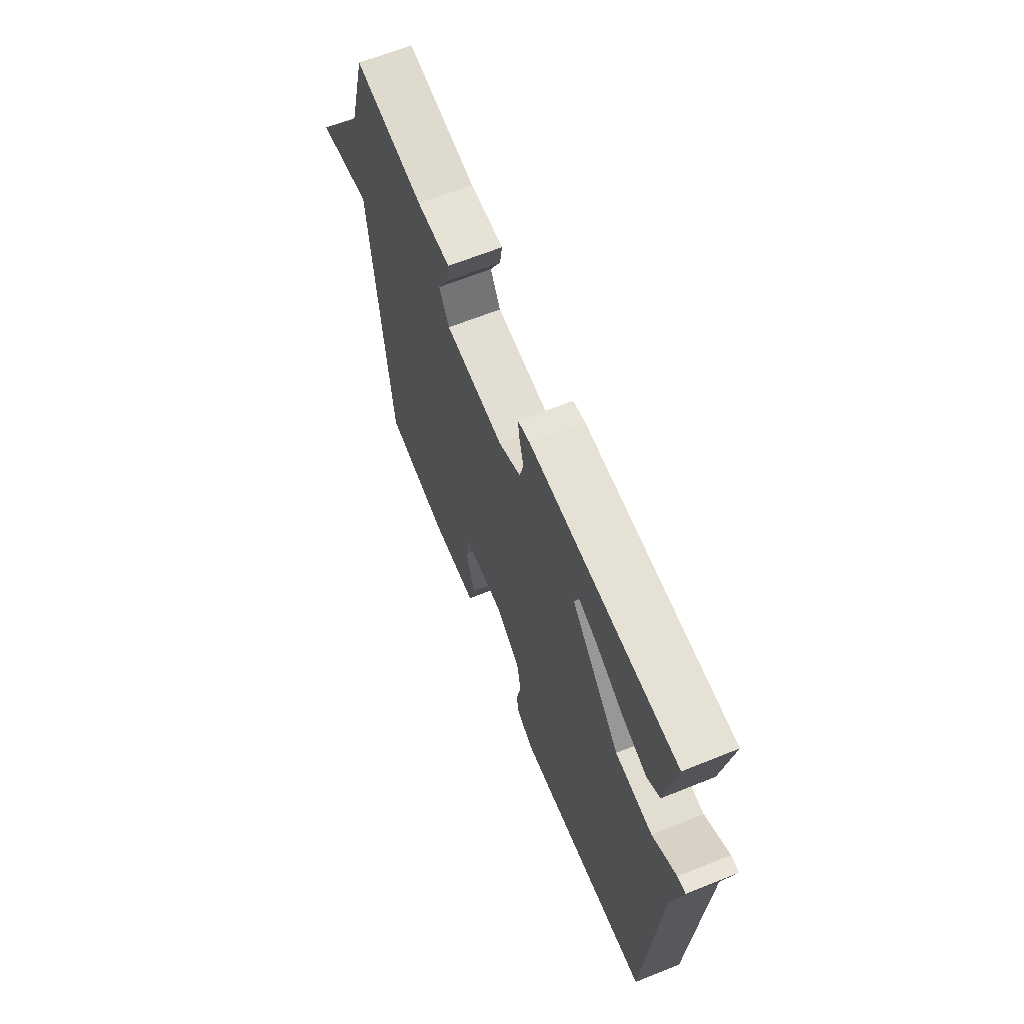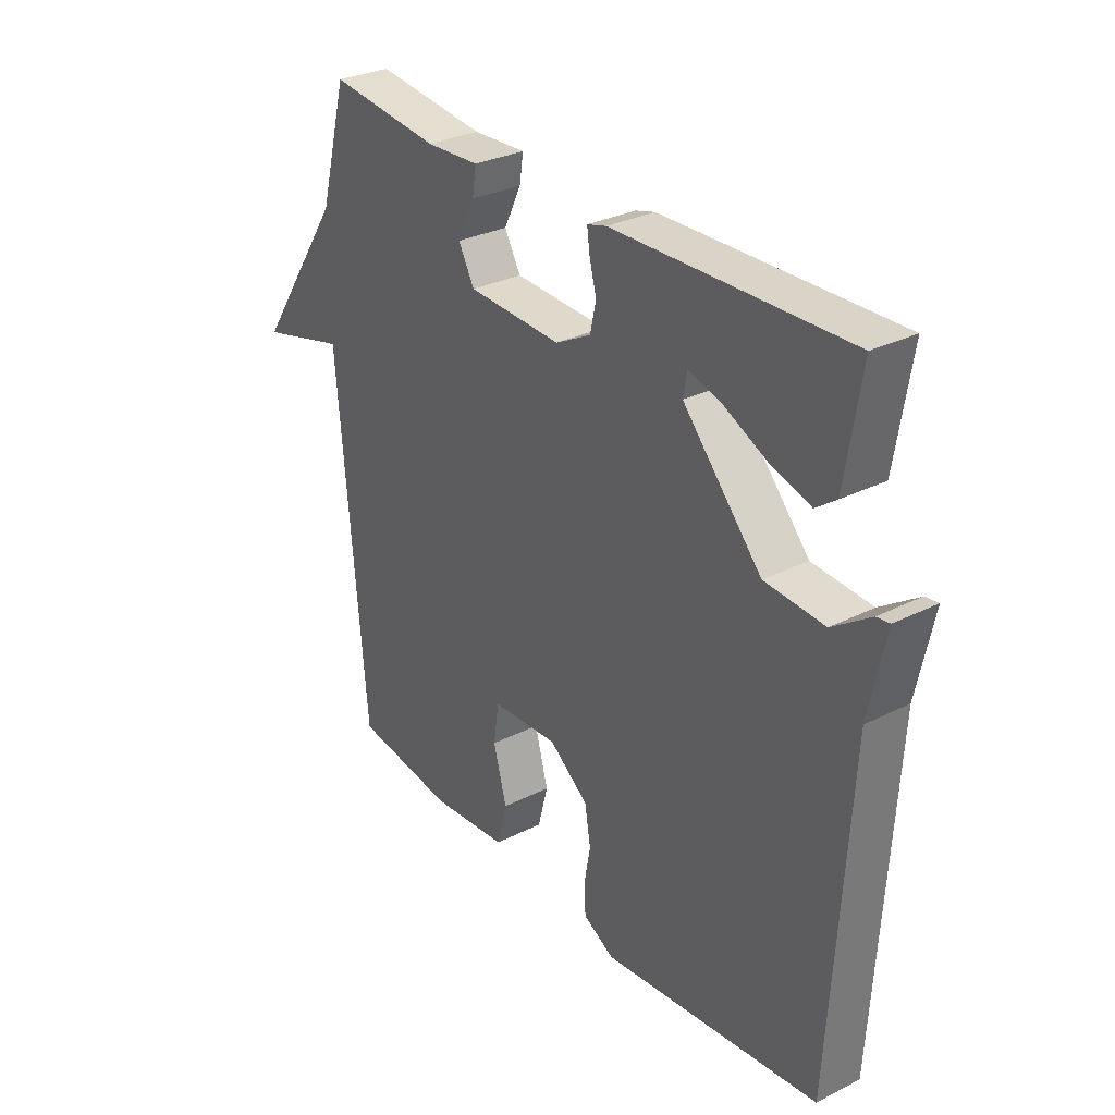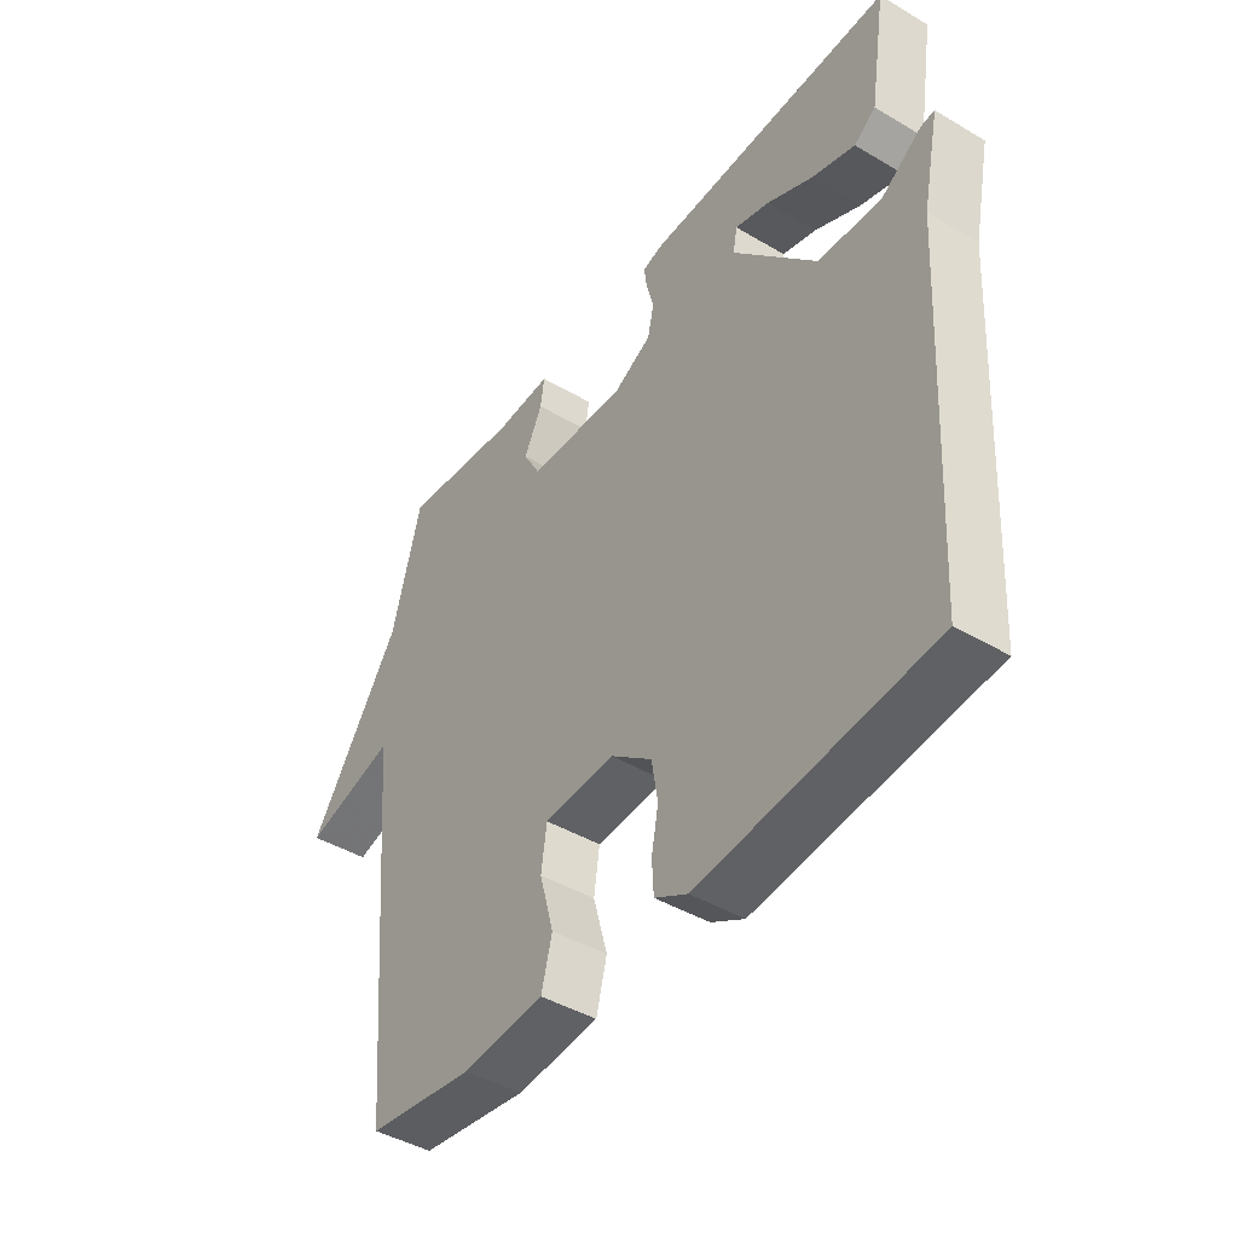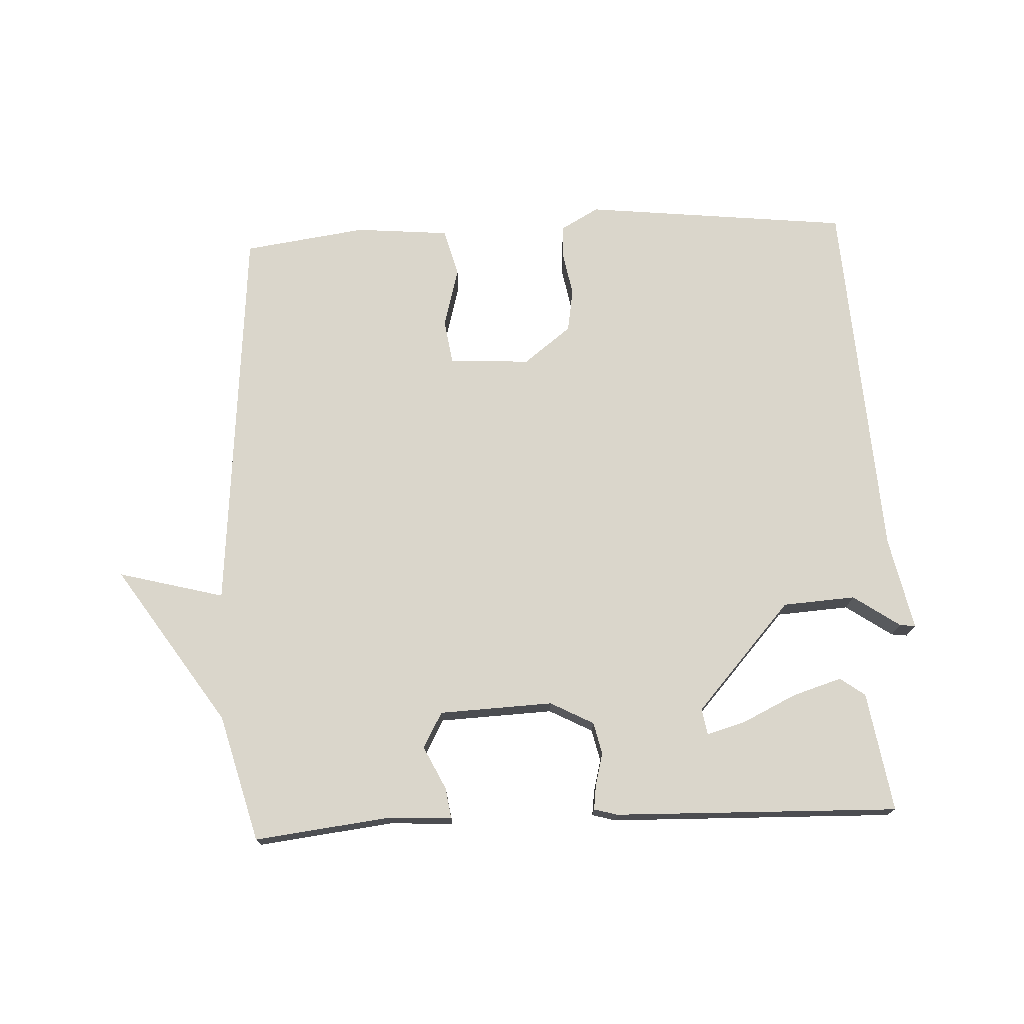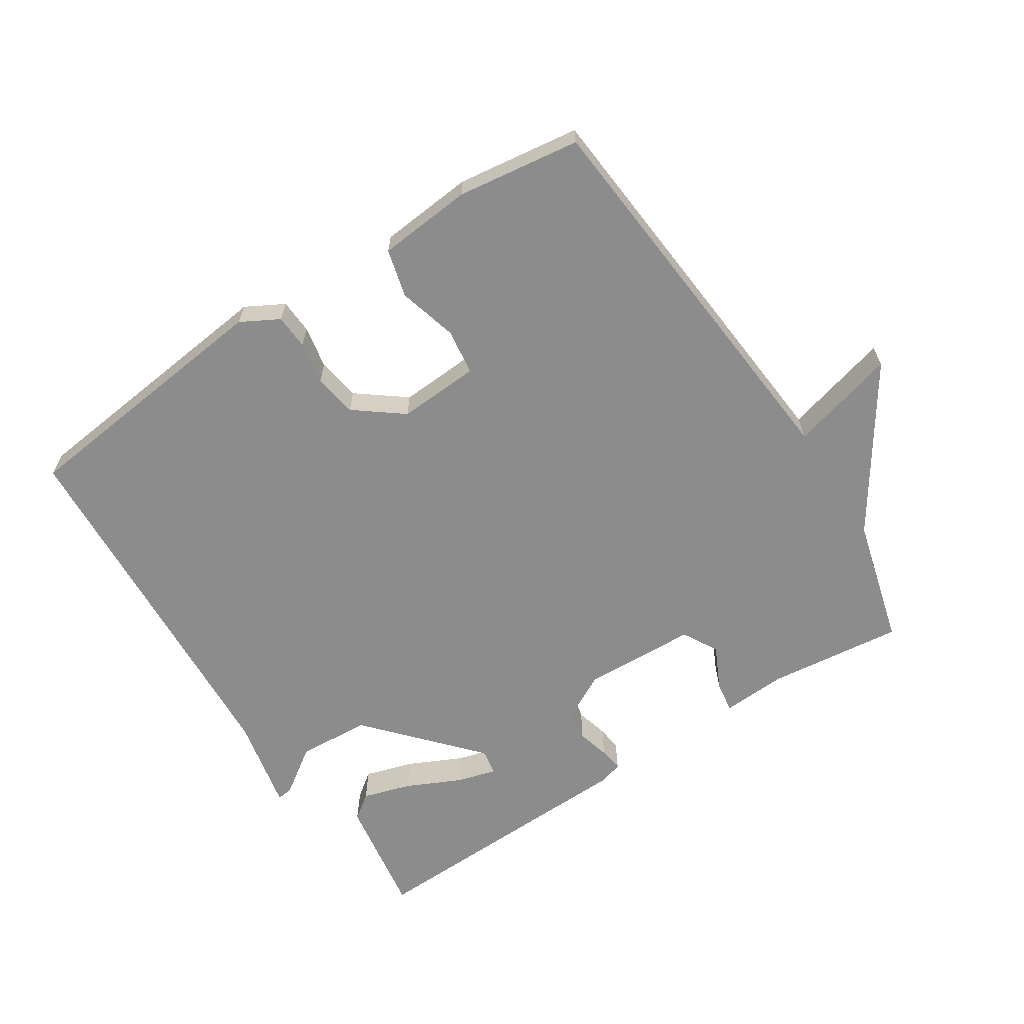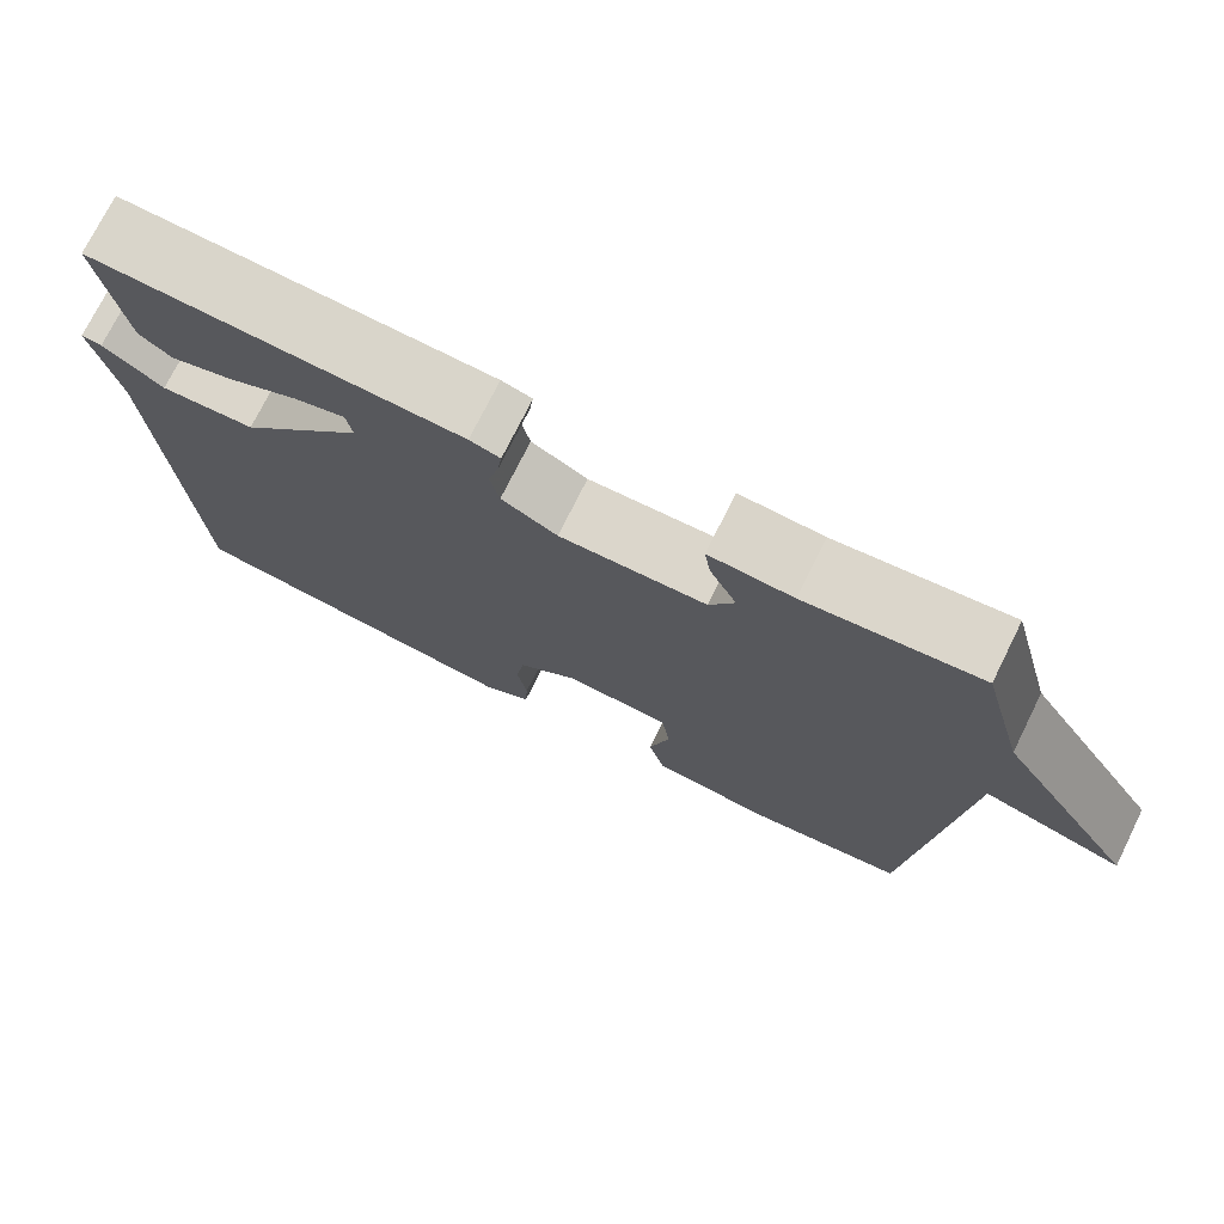
<metadata>
{"format":"obj","ext":"obj","renderer":"f3d","projection":"perspective","resolution":1024,"background":"white","views":[{"elev":65.5,"azim":68.0,"up":"+Z"},{"elev":30.2,"azim":53.8,"up":"+Z"},{"elev":-43.6,"azim":55.1,"up":"+Z"},{"elev":73.8,"azim":-2.7,"up":"+Y"},{"elev":-64.2,"azim":-147.0,"up":"+Y"},{"elev":74.1,"azim":-153.6,"up":"+Z"}]}
</metadata>
<code>
v -0.5 0.07 -0.5
v -0.552 0.07 0.106
v -0.714 0.07 0.063
v -0.552 0.07 0.306
v -0.5 0.07 0.5
v -0.294 0.07 0.476
v -0.195 0.07 0.481
v -0.202 0.07 0.434
v -0.234 0.07 0.368
v -0.204 0.07 0.314
v -0.03 0.07 0.307
v 0.036 0.07 0.342
v 0.047 0.07 0.391
v 0.034 0.07 0.441
v 0.029 0.07 0.478
v 0.065 0.07 0.488
v 0.5 0.07 0.5
v 0.471 0.07 0.317
v 0.433 0.07 0.289
v 0.358 0.07 0.312
v 0.276 0.07 0.351
v 0.216 0.07 0.368
v 0.209 0.07 0.328
v 0.356 0.07 0.164
v 0.467 0.07 0.157
v 0.538 0.07 0.206
v 0.562 0.07 0.209
v 0.532 0.07 0.066
v 0.5 0.07 -0.5
v 0.093 0.07 -0.545
v 0.035 0.07 -0.513
v 0.032 0.07 -0.46
v 0.044 0.07 -0.395
v 0.033 0.07 -0.329
v -0.04 0.07 -0.273
v -0.164 0.07 -0.28
v -0.174 0.07 -0.349
v -0.149 0.07 -0.44
v -0.168 0.07 -0.513
v -0.312 0.07 -0.526
v -0.5 0 -0.5
v -0.552 0 0.106
v -0.714 0 0.063
v -0.552 0 0.306
v -0.5 0 0.5
v -0.294 0 0.476
v -0.195 0 0.481
v -0.202 0 0.434
v -0.234 0 0.368
v -0.204 0 0.314
v -0.03 0 0.307
v 0.036 0 0.342
v 0.047 0 0.391
v 0.034 0 0.441
v 0.029 0 0.478
v 0.065 0 0.488
v 0.5 0 0.5
v 0.471 0 0.317
v 0.433 0 0.289
v 0.358 0 0.312
v 0.276 0 0.351
v 0.216 0 0.368
v 0.209 0 0.328
v 0.356 0 0.164
v 0.467 0 0.157
v 0.538 0 0.206
v 0.562 0 0.209
v 0.532 0 0.066
v 0.5 0 -0.5
v 0.093 0 -0.545
v 0.035 0 -0.513
v 0.032 0 -0.46
v 0.044 0 -0.395
v 0.033 0 -0.329
v -0.04 0 -0.273
v -0.164 0 -0.28
v -0.174 0 -0.349
v -0.149 0 -0.44
v -0.168 0 -0.513
v -0.312 0 -0.526
f 40 1 2
f 39 40 2
f 38 39 2
f 37 38 2
f 36 37 2
f 35 36 2
f 31 32 33
f 30 31 33
f 29 30 33
f 28 29 33
f 28 33 34
f 27 28 34
f 26 27 34
f 25 26 34
f 24 25 34 35
f 19 20 21
f 18 19 21
f 17 18 21
f 16 17 21
f 15 16 21
f 15 21 22
f 15 22 23
f 14 15 23
f 13 14 23
f 6 7 8 9
f 4 5 6 9
f 4 9 10
f 3 4 10
f 2 3 10
f 35 2 10 11
f 23 24 35
f 13 23 35
f 12 13 35
f 11 12 35
f 42 41 80
f 42 80 79
f 42 79 78
f 42 78 77
f 42 77 76
f 42 76 75
f 73 72 71
f 73 71 70
f 73 70 69
f 73 69 68
f 74 73 68
f 74 68 67
f 74 67 66
f 74 66 65
f 75 74 65 64
f 61 60 59
f 61 59 58
f 61 58 57
f 61 57 56
f 61 56 55
f 62 61 55
f 63 62 55
f 63 55 54
f 63 54 53
f 49 48 47 46
f 49 46 45 44
f 50 49 44
f 50 44 43
f 50 43 42
f 51 50 42 75
f 75 64 63
f 75 63 53
f 75 53 52
f 75 52 51
f 1 41 42 2
f 2 42 43 3
f 3 43 44 4
f 4 44 45 5
f 5 45 46 6
f 6 46 47 7
f 7 47 48 8
f 8 48 49 9
f 9 49 50 10
f 10 50 51 11
f 11 51 52 12
f 12 52 53 13
f 13 53 54 14
f 14 54 55 15
f 15 55 56 16
f 16 56 57 17
f 17 57 58 18
f 18 58 59 19
f 19 59 60 20
f 20 60 61 21
f 21 61 62 22
f 22 62 63 23
f 23 63 64 24
f 24 64 65 25
f 25 65 66 26
f 26 66 67 27
f 27 67 68 28
f 28 68 69 29
f 29 69 70 30
f 30 70 71 31
f 31 71 72 32
f 32 72 73 33
f 33 73 74 34
f 34 74 75 35
f 35 75 76 36
f 36 76 77 37
f 37 77 78 38
f 38 78 79 39
f 39 79 80 40
f 40 80 41 1

</code>
